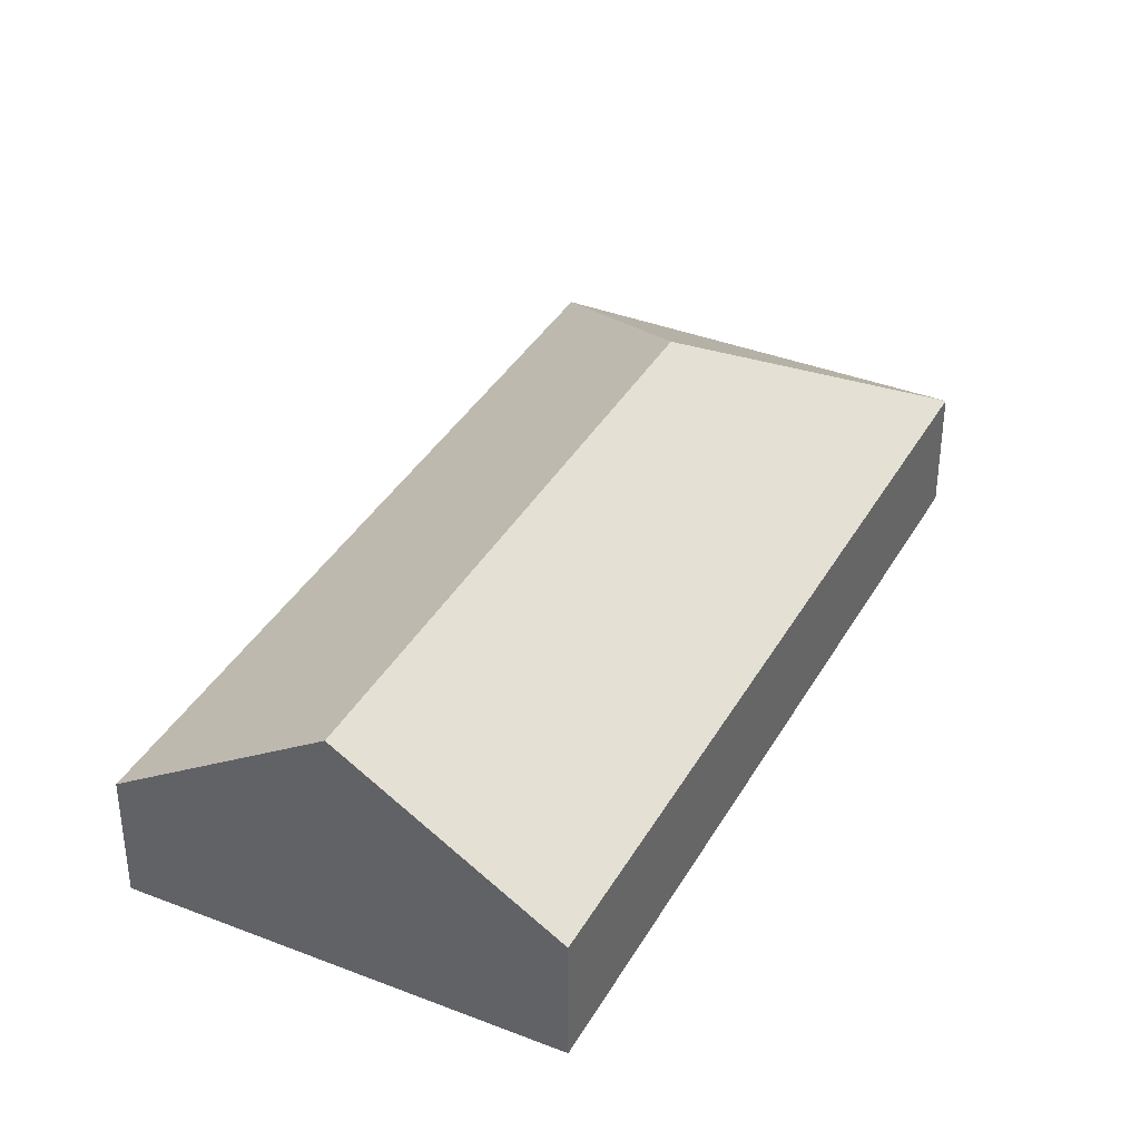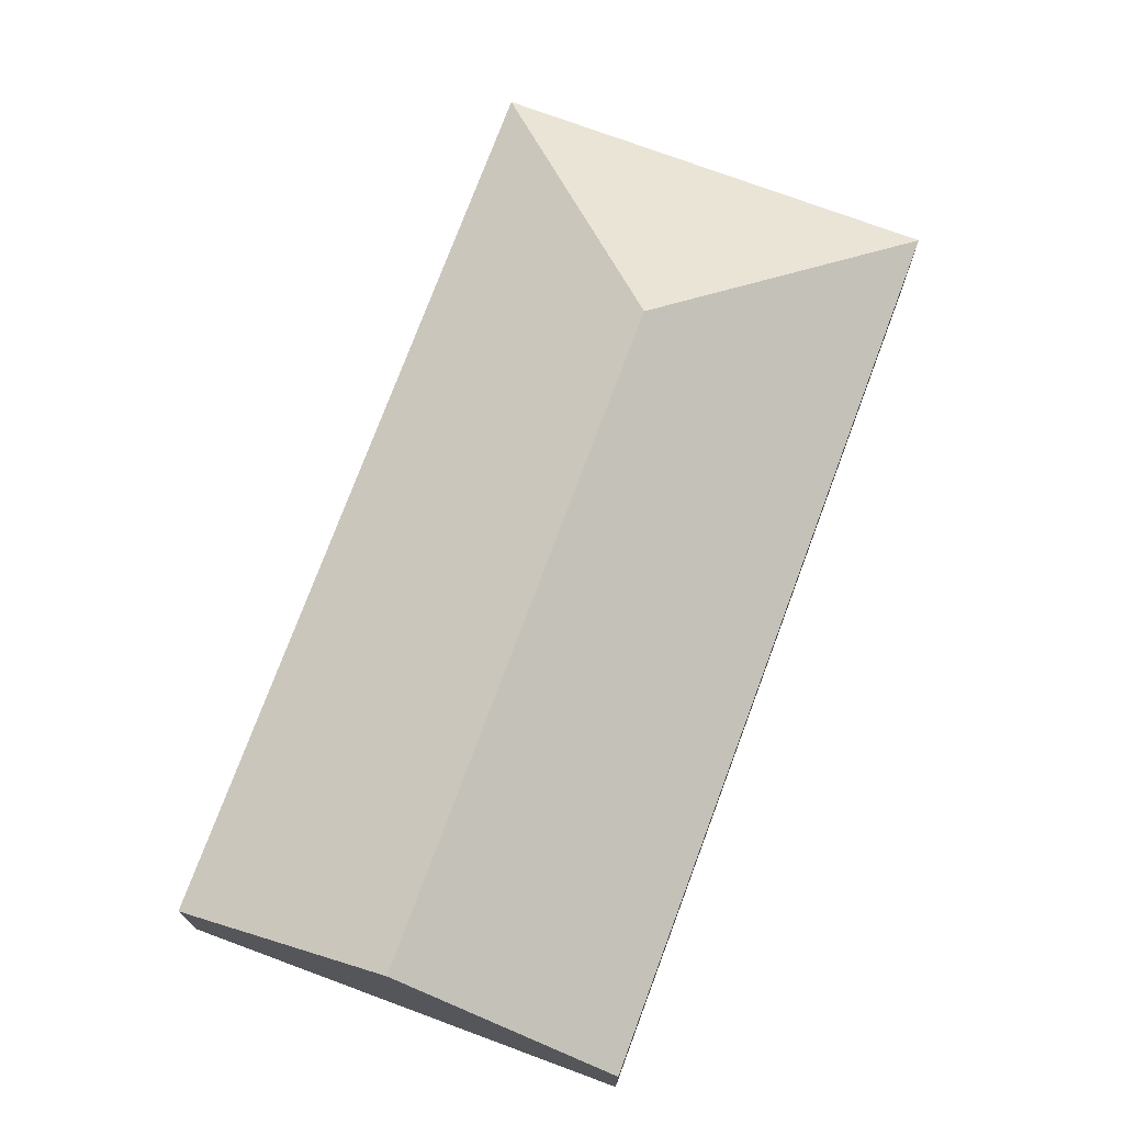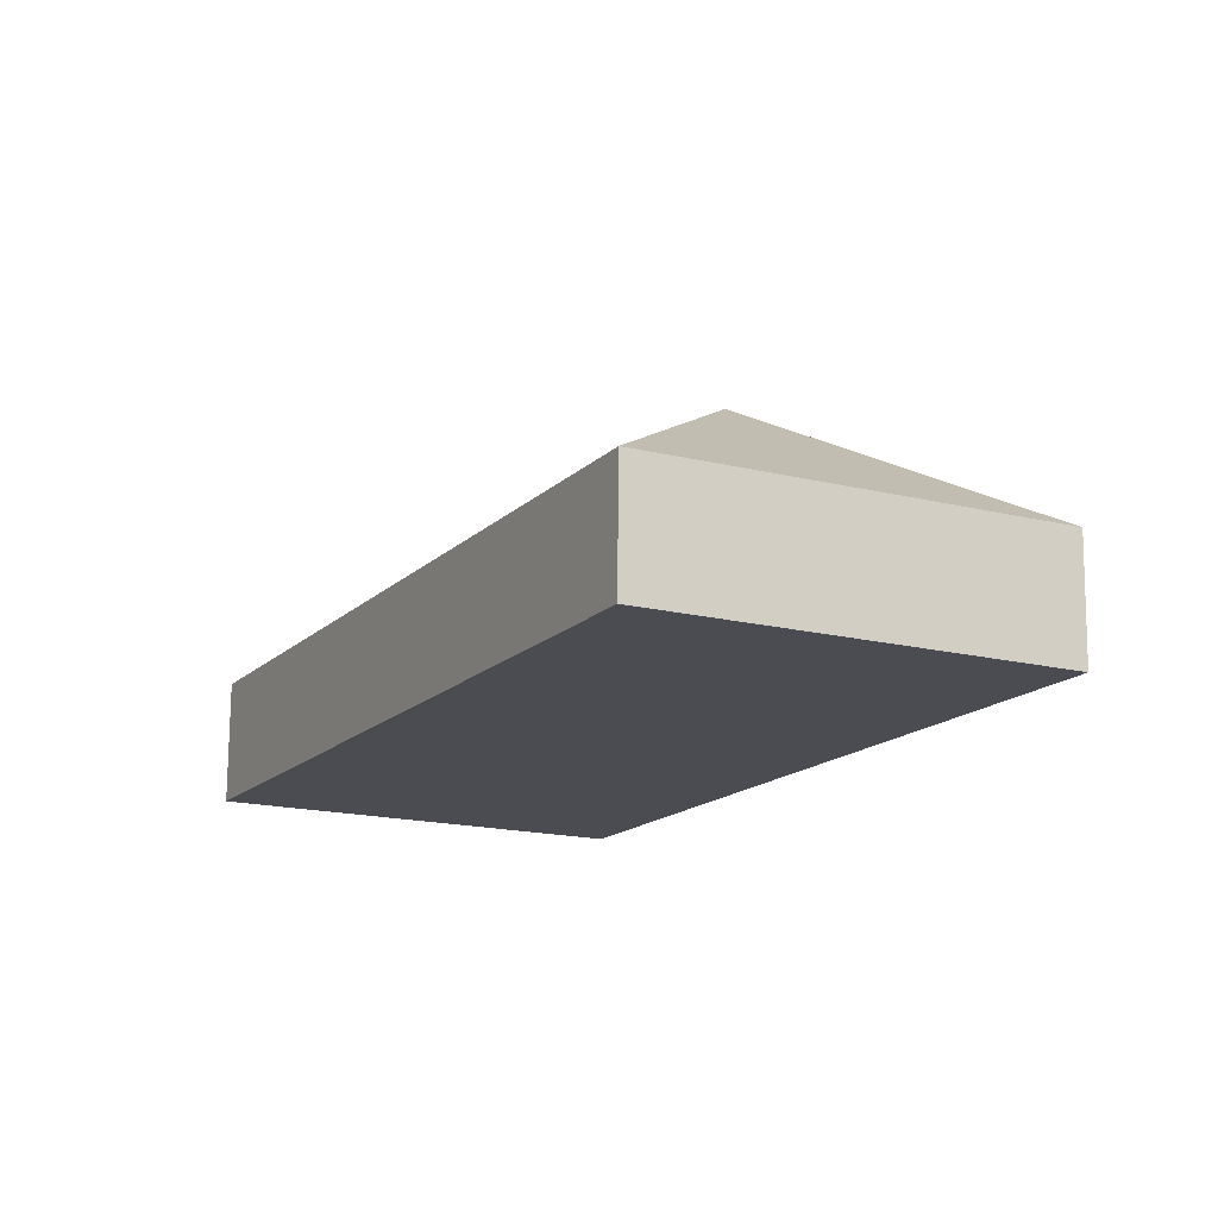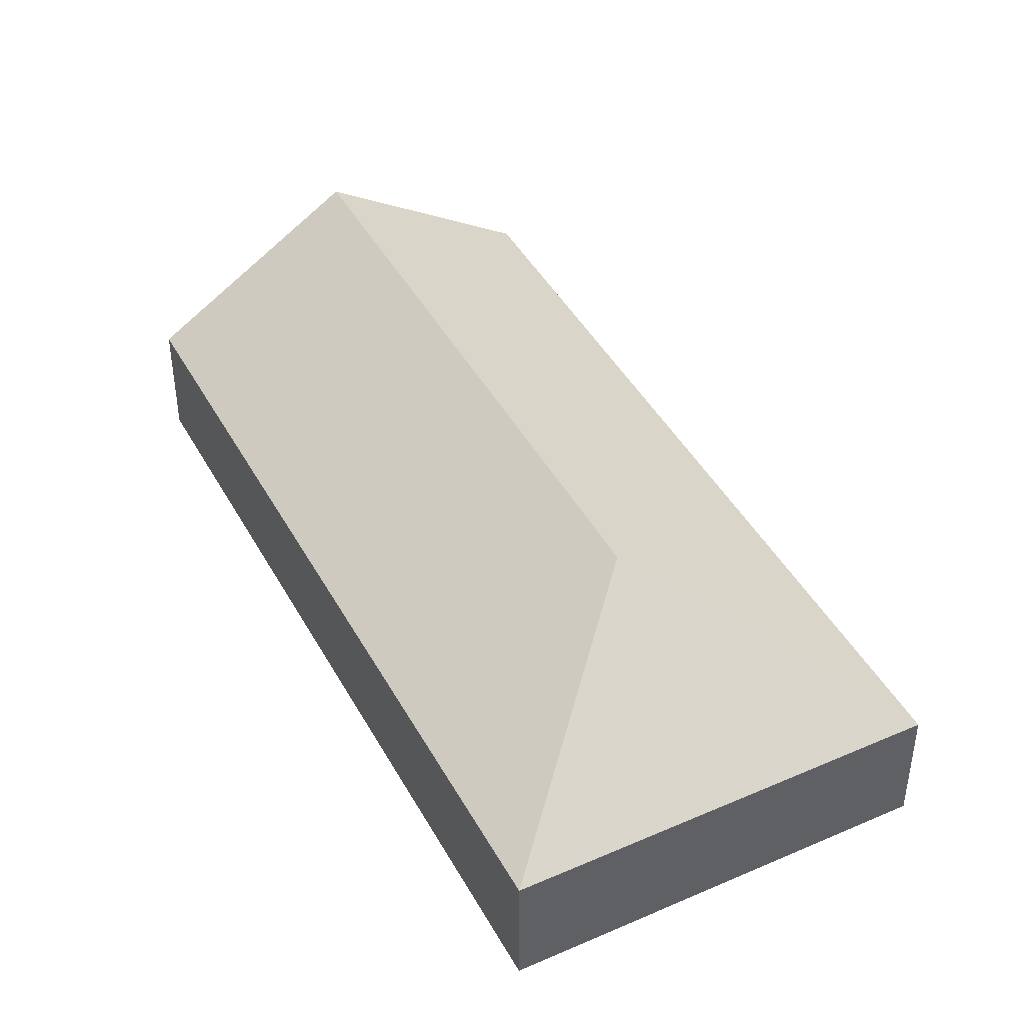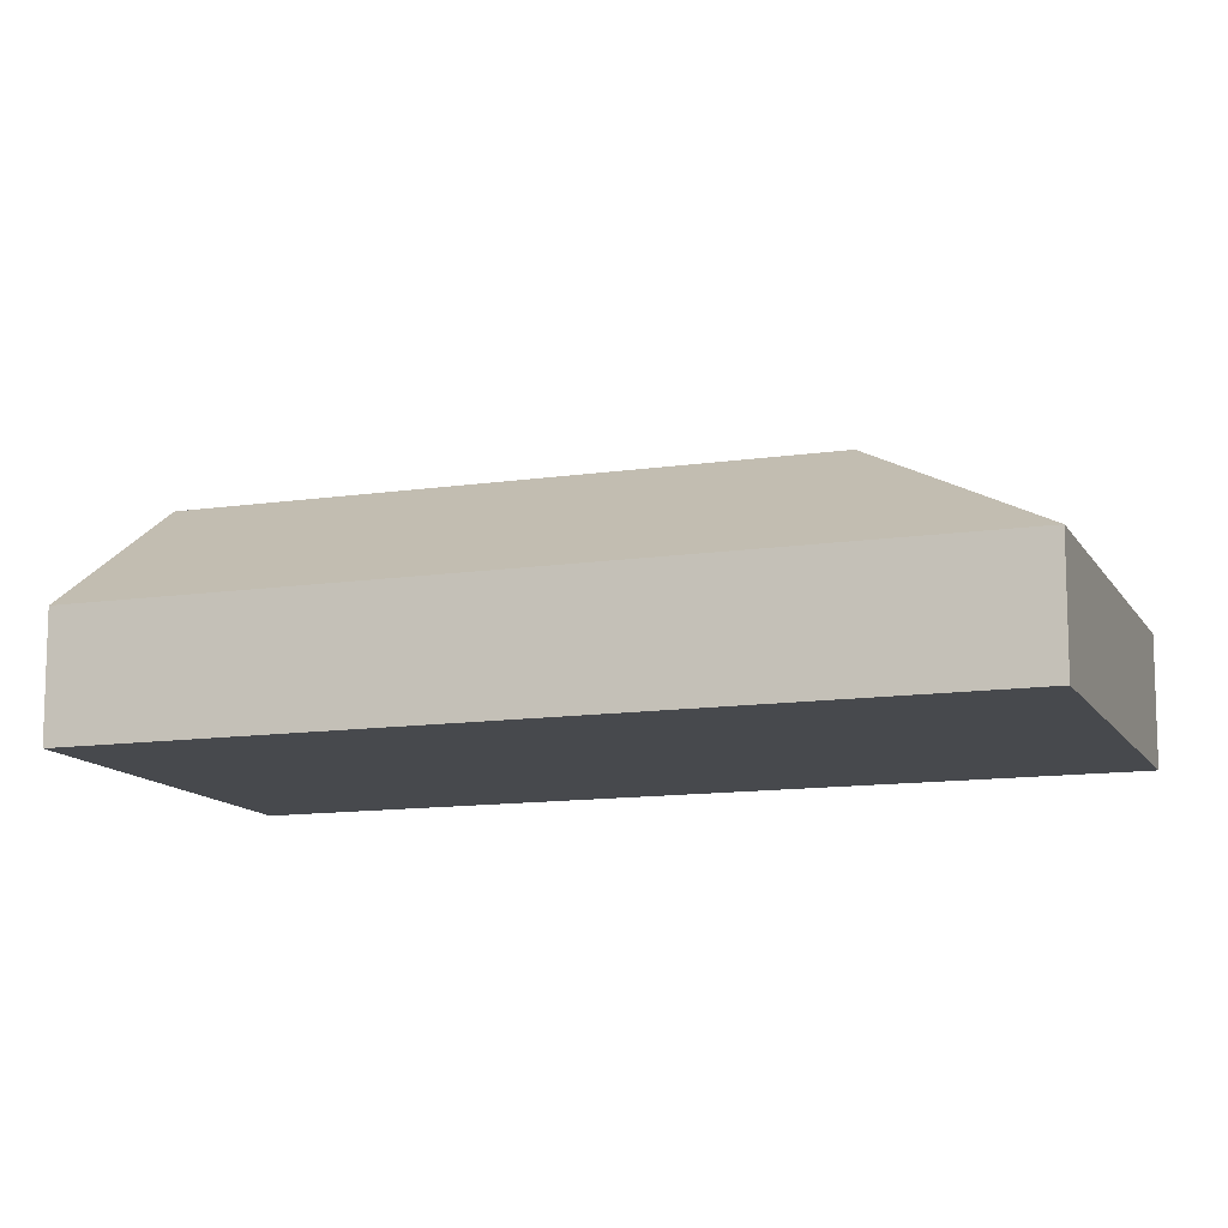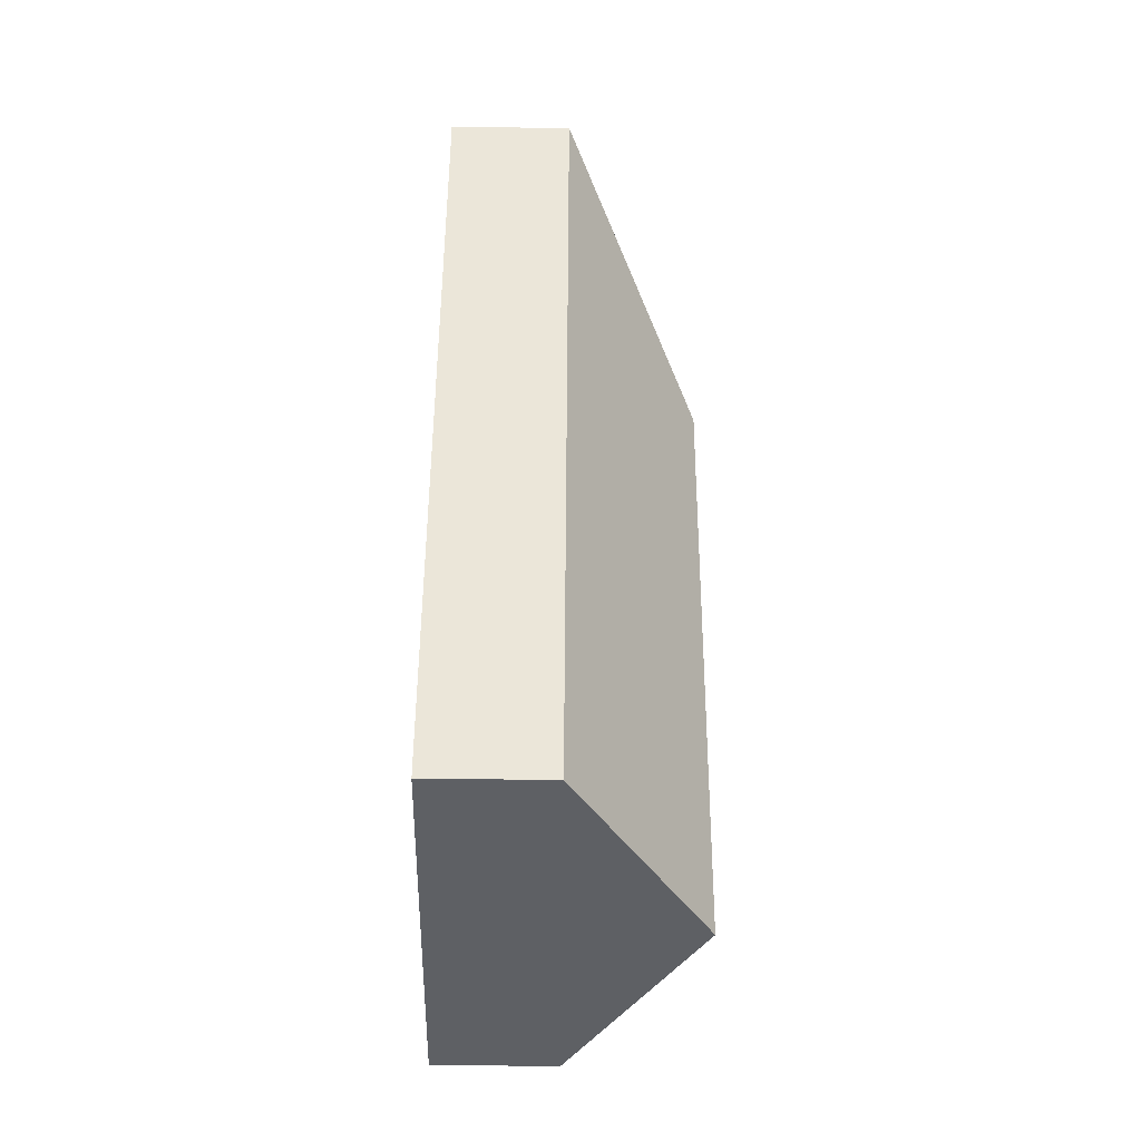
<metadata>
{"format":"obj","ext":"obj","renderer":"f3d","projection":"perspective","resolution":1024,"background":"white","views":[{"elev":37.6,"azim":-126.2,"up":"+Y"},{"elev":74.3,"azim":-132.4,"up":"+Y"},{"elev":74.7,"azim":0.5,"up":"+Z"},{"elev":44.0,"azim":0.1,"up":"+Y"},{"elev":-12.1,"azim":-43.4,"up":"+Y"},{"elev":-70.4,"azim":89.4,"up":"+Z"}]}
</metadata>
<code>
v  8.074 2.596 -4.158
v  10.34 5.42 10.16
v  16.46 2.595 12.12
v  4.037 5.42 -2.079
v  8.384 2.596 16.28
v  0 2.596 1.59e-16
v  8.074 2.546e-16 -4.158
v  4.037 1.273e-16 -2.079
v  0 0 0
v  8.384 -9.969e-16 16.28
v  16.46 -7.423e-16 12.12
g defaultobject
f 1 2 3
f 2 1 4
f 2 5 3
f 6 2 4
f 2 6 5
f 7 4 1
f 4 7 8
f 4 8 6
f 6 8 9
f 9 5 6
f 5 9 10
f 10 3 5
f 3 10 11
f 3 7 1
f 7 3 11
f 8 10 9
f 10 8 7
f 10 7 11

</code>
